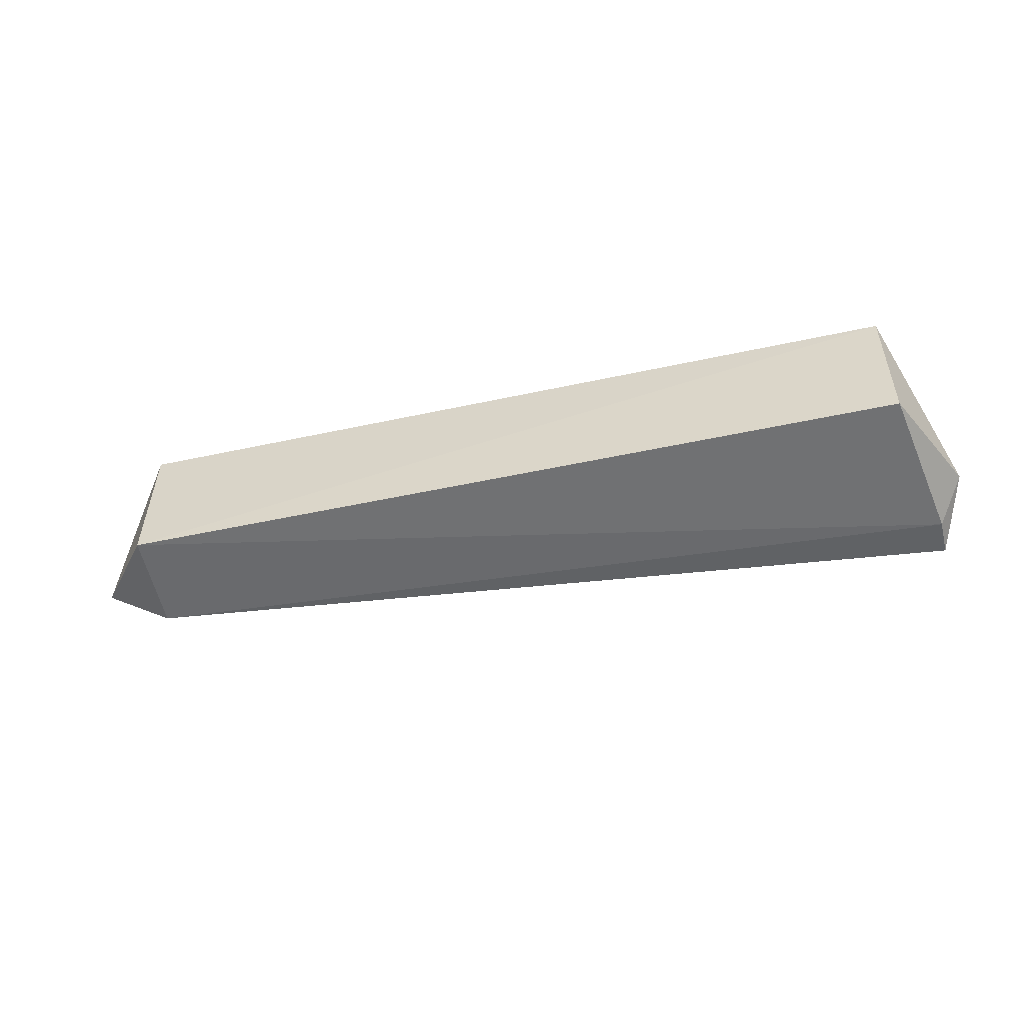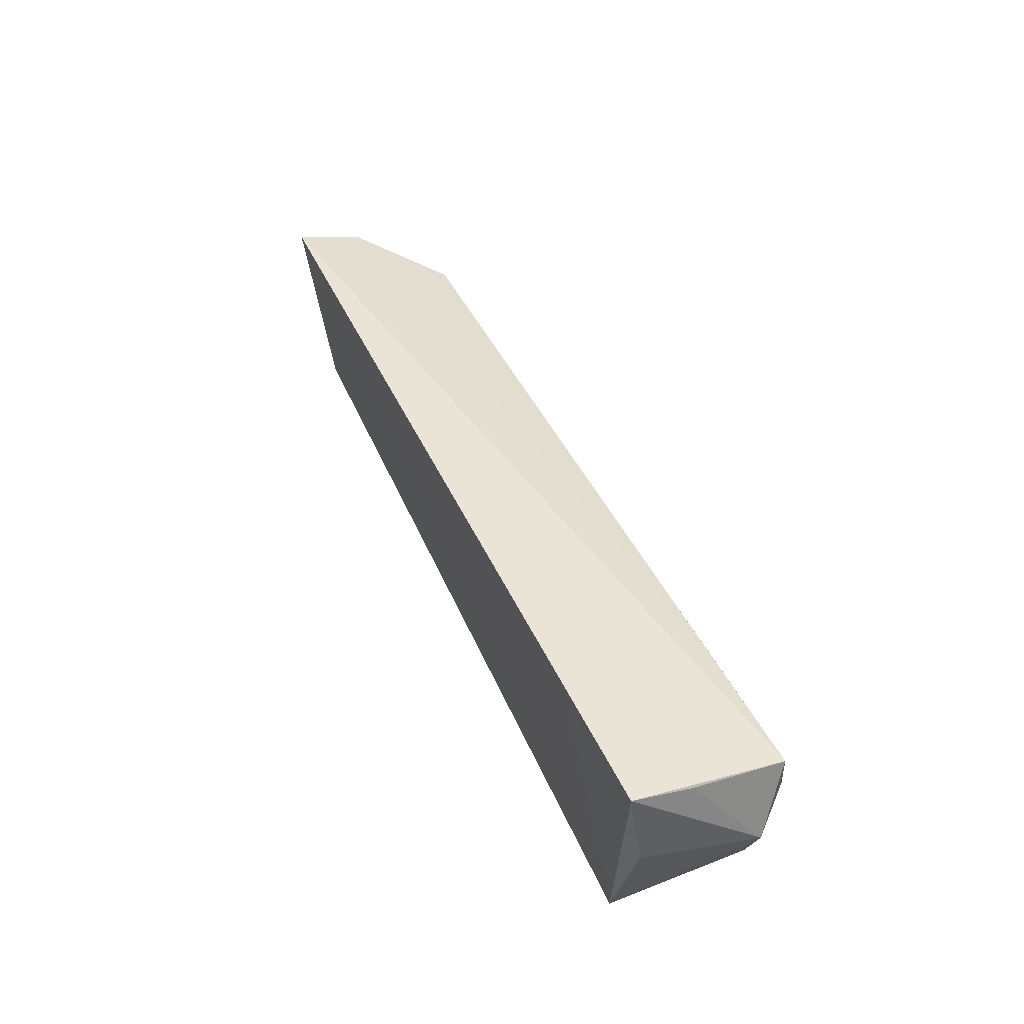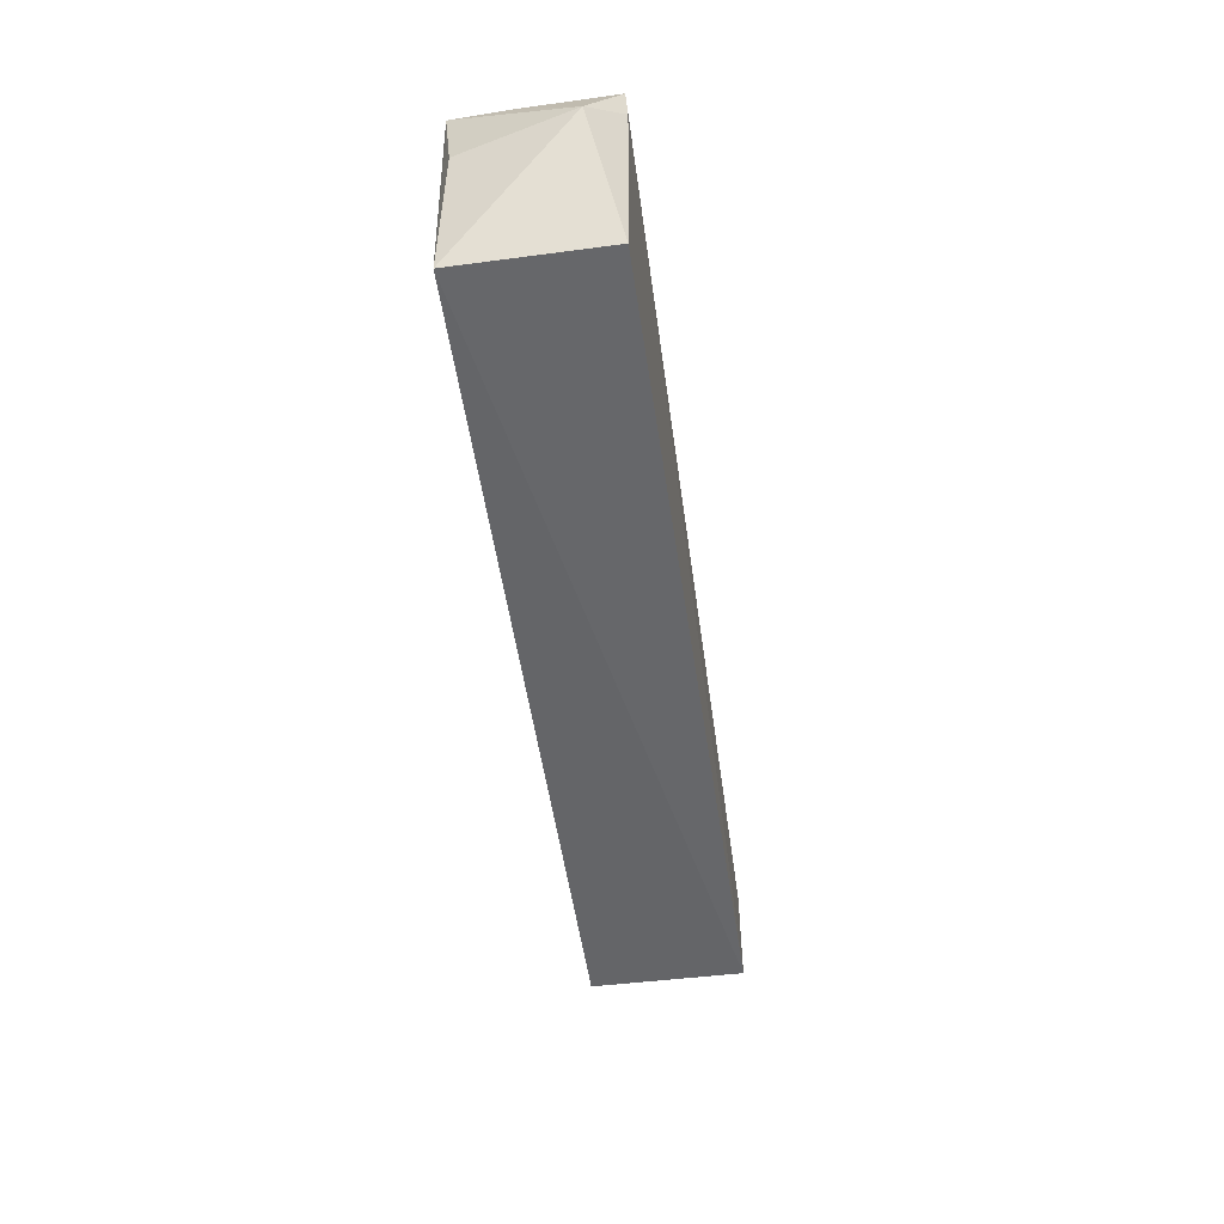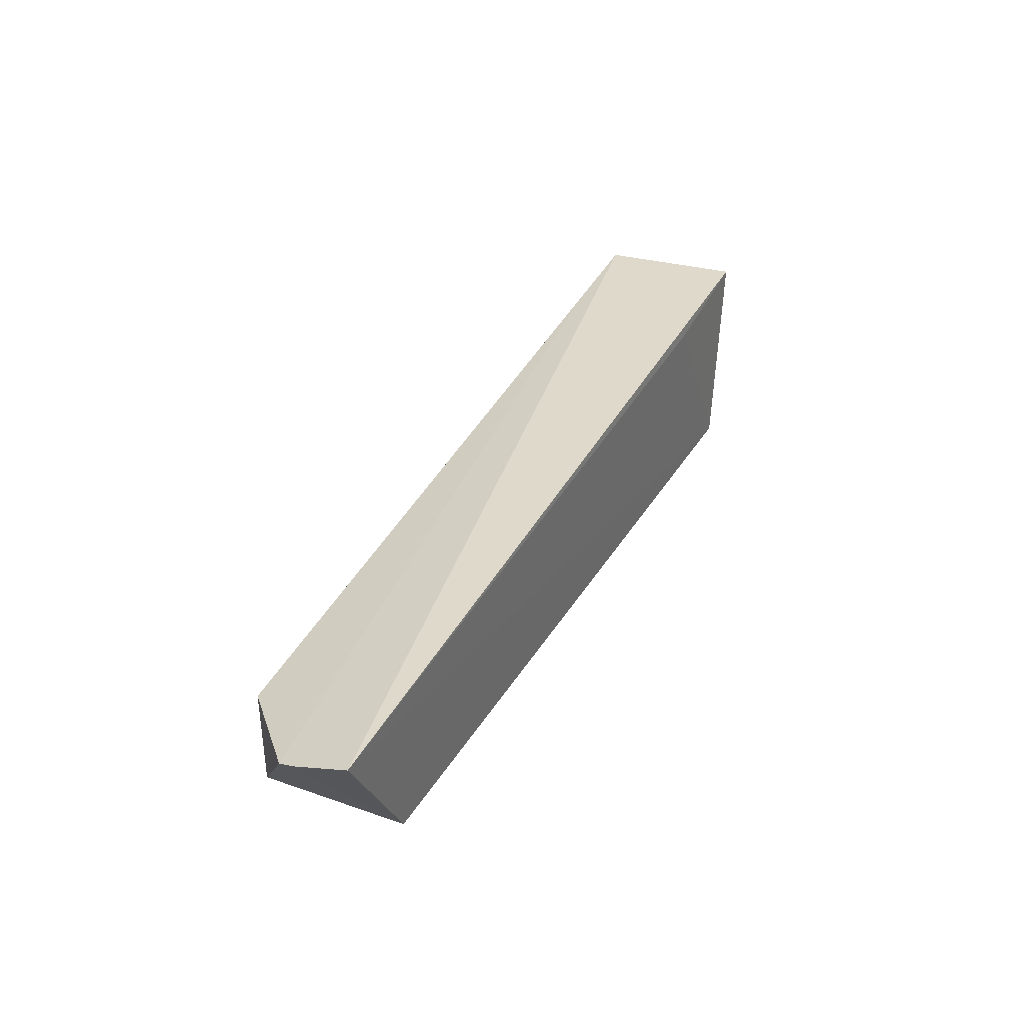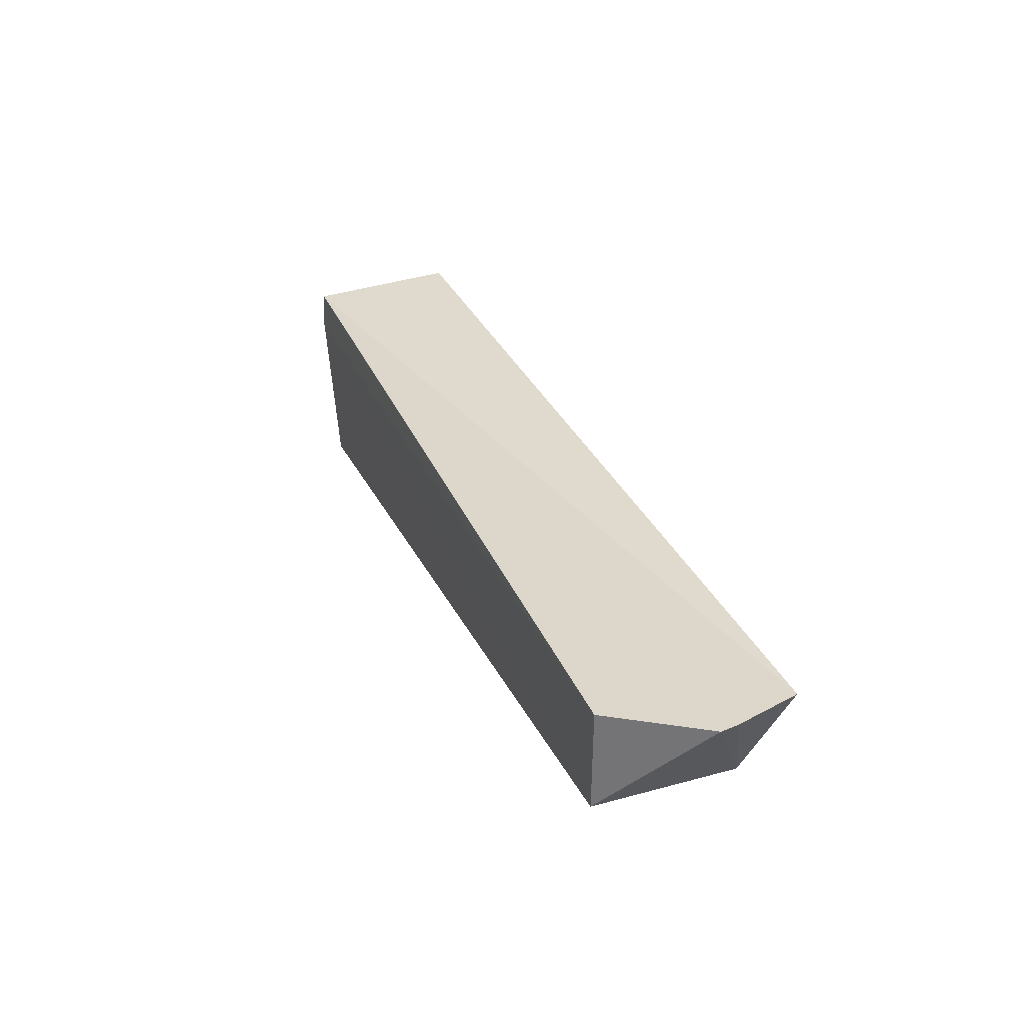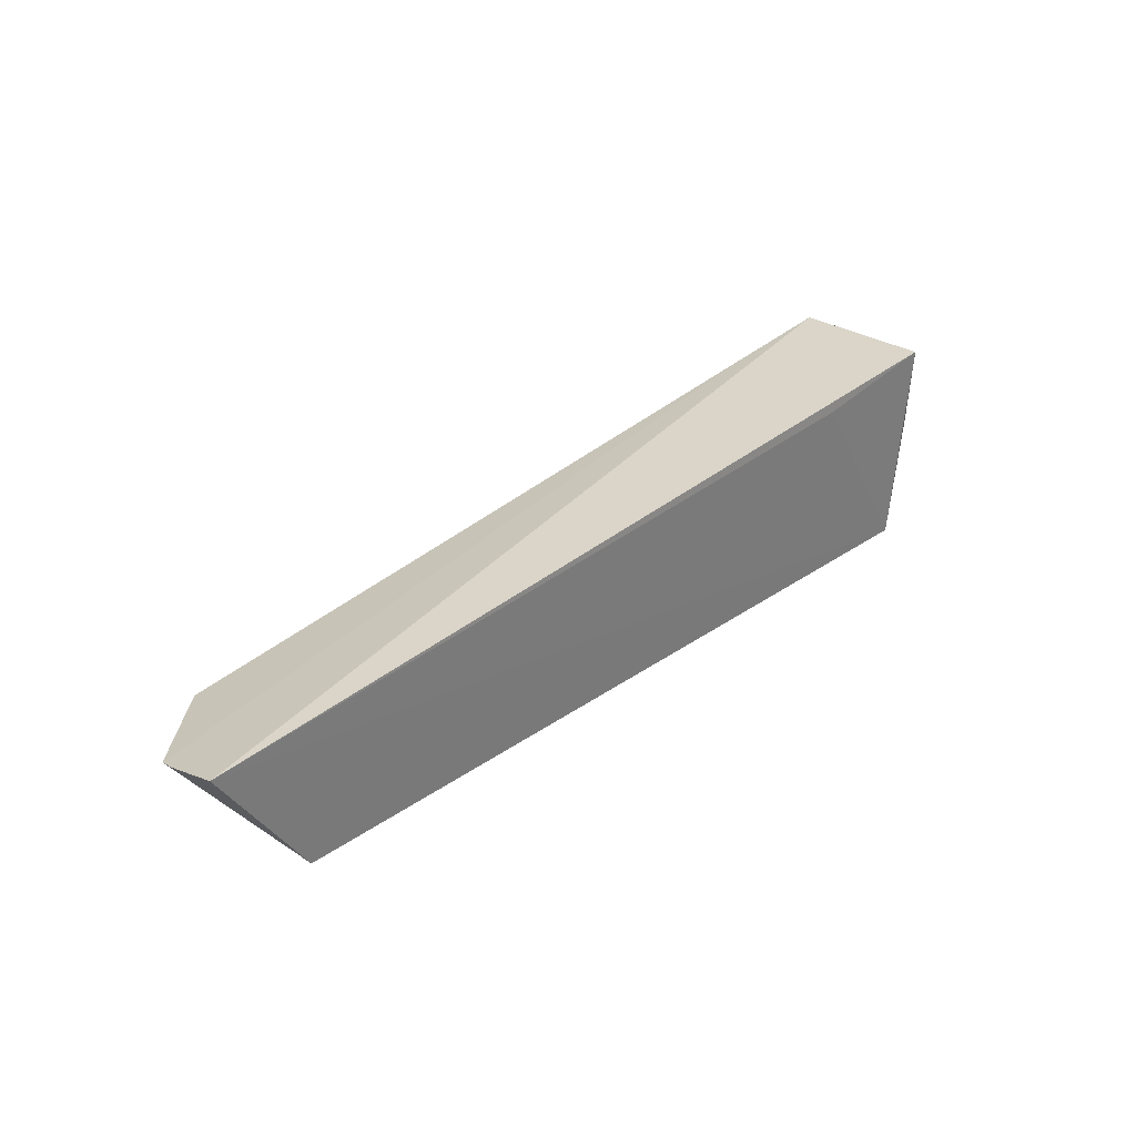
<metadata>
{"format":"obj","ext":"obj","renderer":"f3d","projection":"perspective","resolution":1024,"background":"white","views":[{"elev":-53.3,"azim":-167.8,"up":"+Y"},{"elev":47.6,"azim":-112.9,"up":"+Z"},{"elev":-52.4,"azim":-81.9,"up":"+Z"},{"elev":34.3,"azim":116.0,"up":"+Z"},{"elev":28.8,"azim":68.5,"up":"+Z"},{"elev":32.7,"azim":135.3,"up":"+Z"}]}
</metadata>
<code>
v 0.03036 0.08014 0.01872
v 0.03017 0.07167 0.01612
v 0.01961 0.07997 0.001772
v -0.07596 0.07994 0.0004219
v -0.07963 0.06211 0.02386
v 0.03039 0.07355 0.01667
v -0.07866 0.07985 0.02541
v 0.01965 0.06216 0.001586
v -0.06238 0.07999 0.02309
v -0.08264 0.0657 0.01545
v 0.01988 0.0622 0.01388
v -0.07957 0.07872 0.01493
v -0.07925 0.07283 0.02455
v -0.07583 0.06249 0.0007059
v -0.06672 0.06215 0.0226
v -0.07945 0.0619 0.01944
v -0.07879 0.07951 0.02048
f 1 3 4
f 5 2 1
f 6 1 2
f 6 2 3
f 6 3 1
f 7 5 1
f 8 3 2
f 8 4 3
f 9 7 1
f 9 1 4
f 9 4 7
f 11 8 2
f 12 10 7
f 12 4 10
f 13 10 5
f 13 5 7
f 13 7 10
f 14 10 4
f 14 4 8
f 15 11 2
f 15 2 5
f 15 5 11
f 16 11 5
f 16 8 11
f 16 14 8
f 16 5 10
f 16 10 14
f 17 12 7
f 17 7 4
f 17 4 12

</code>
